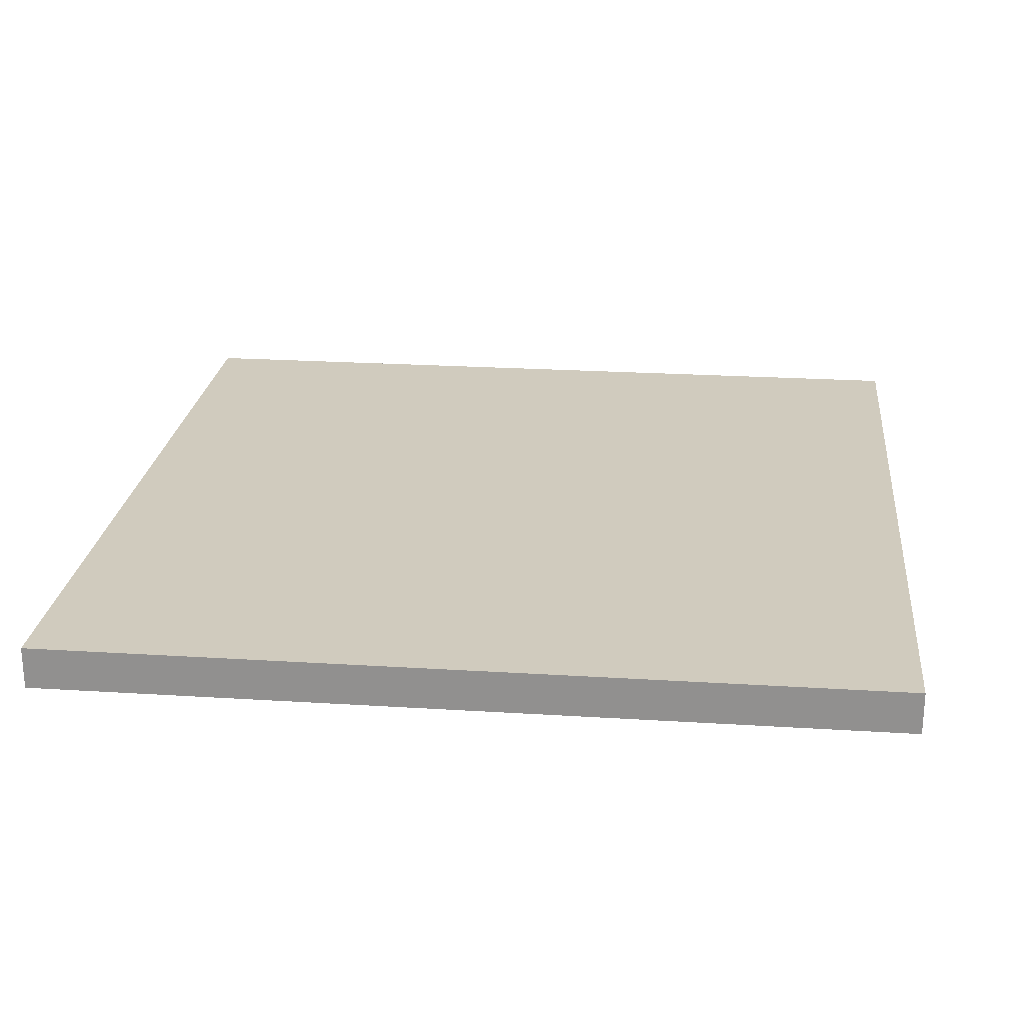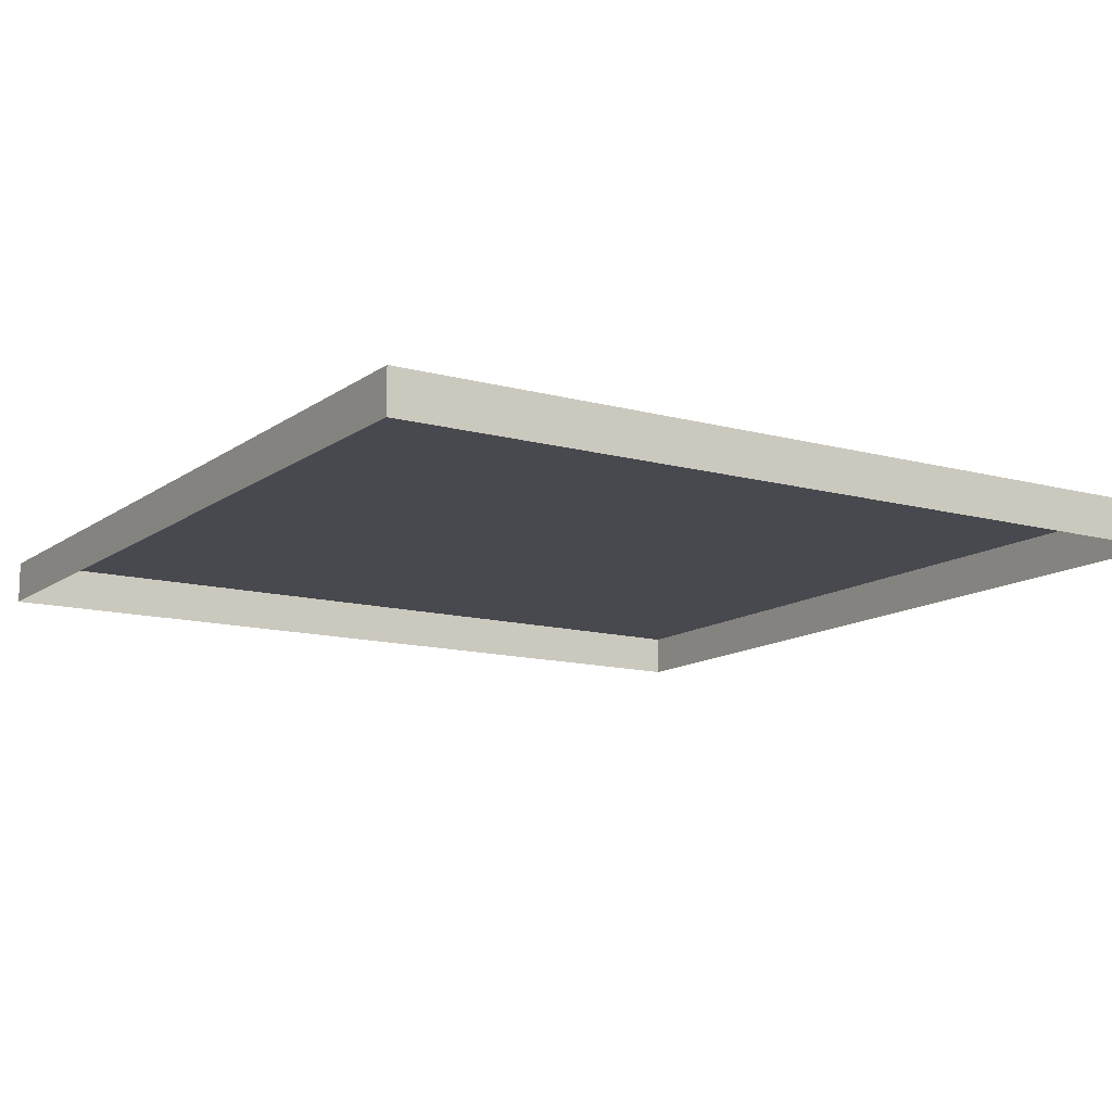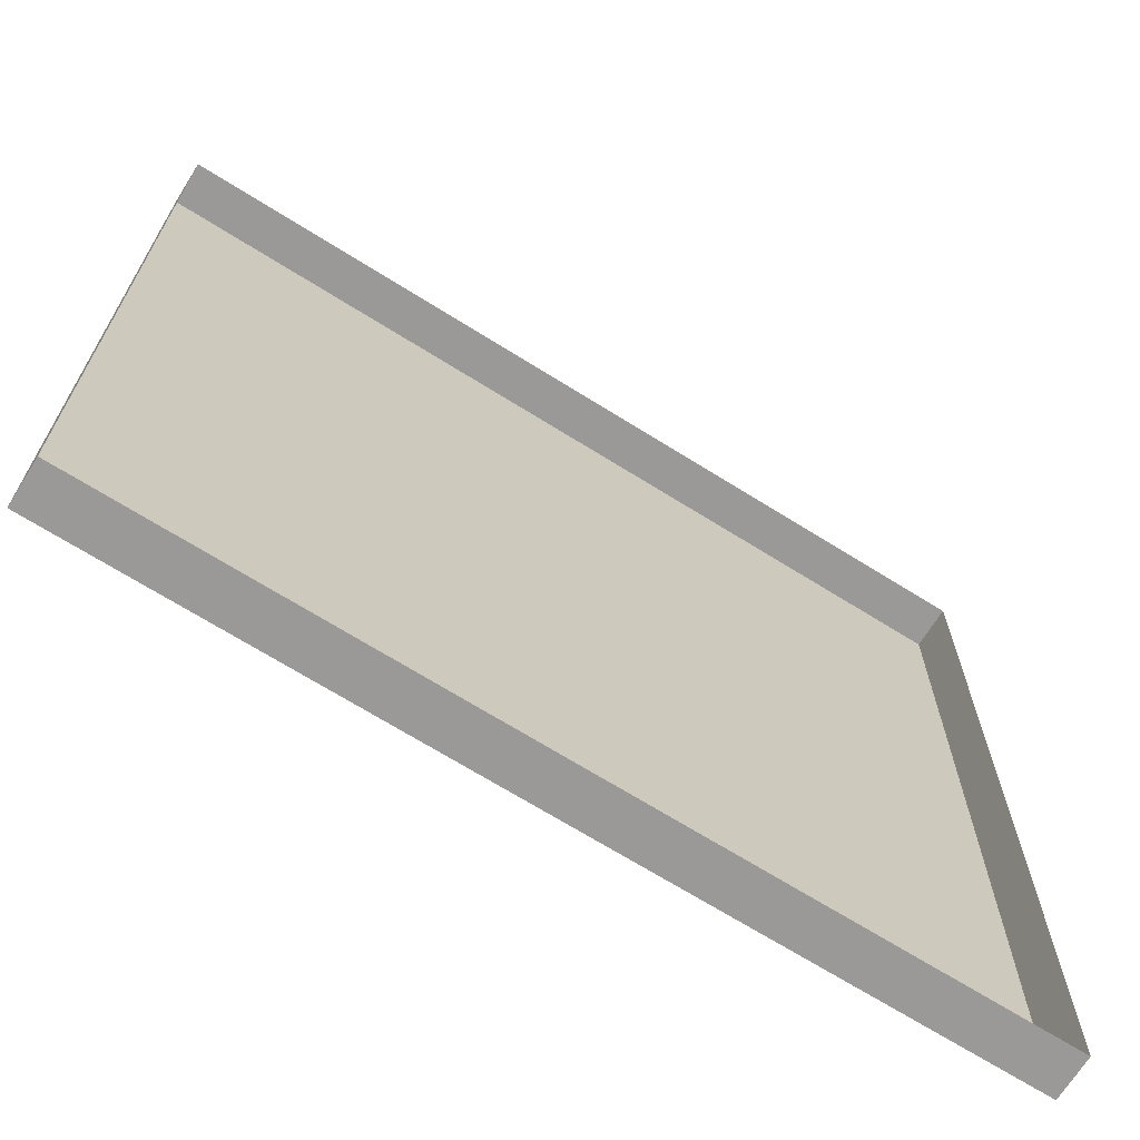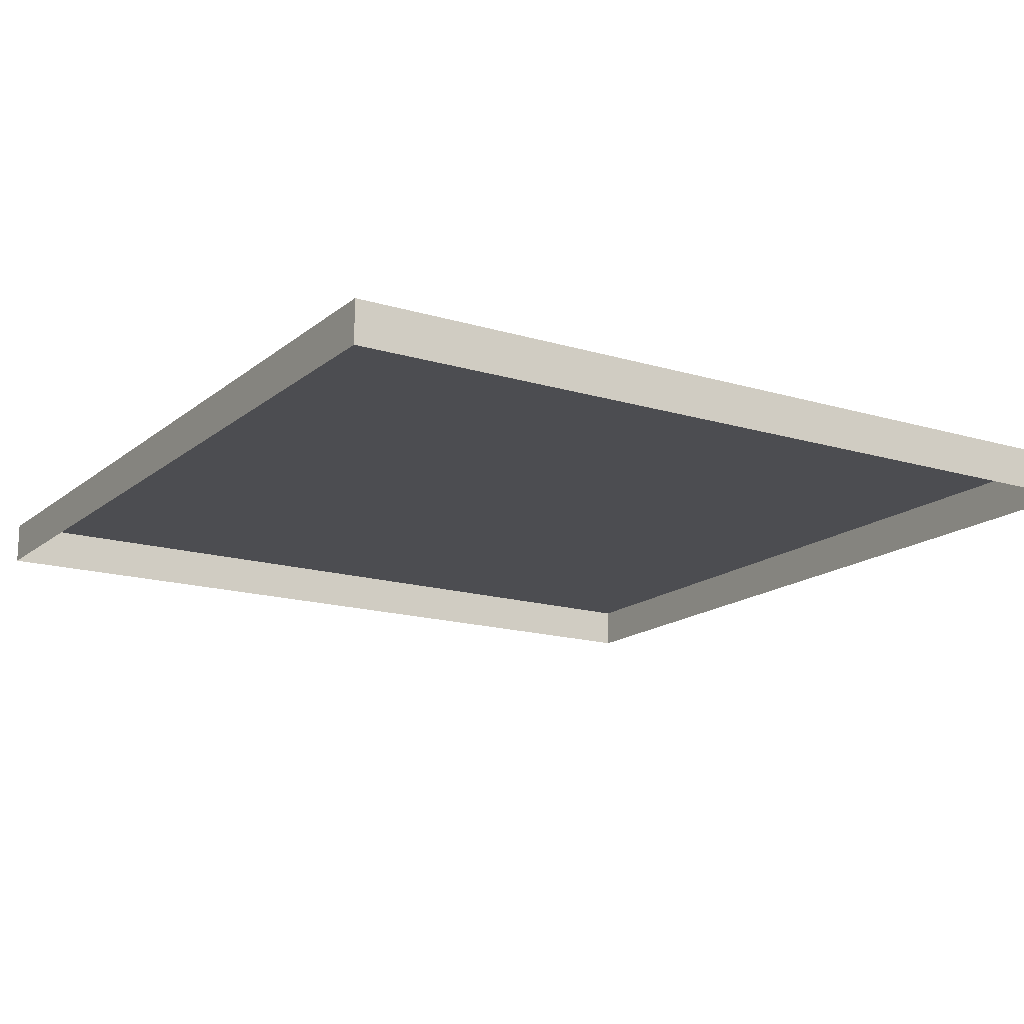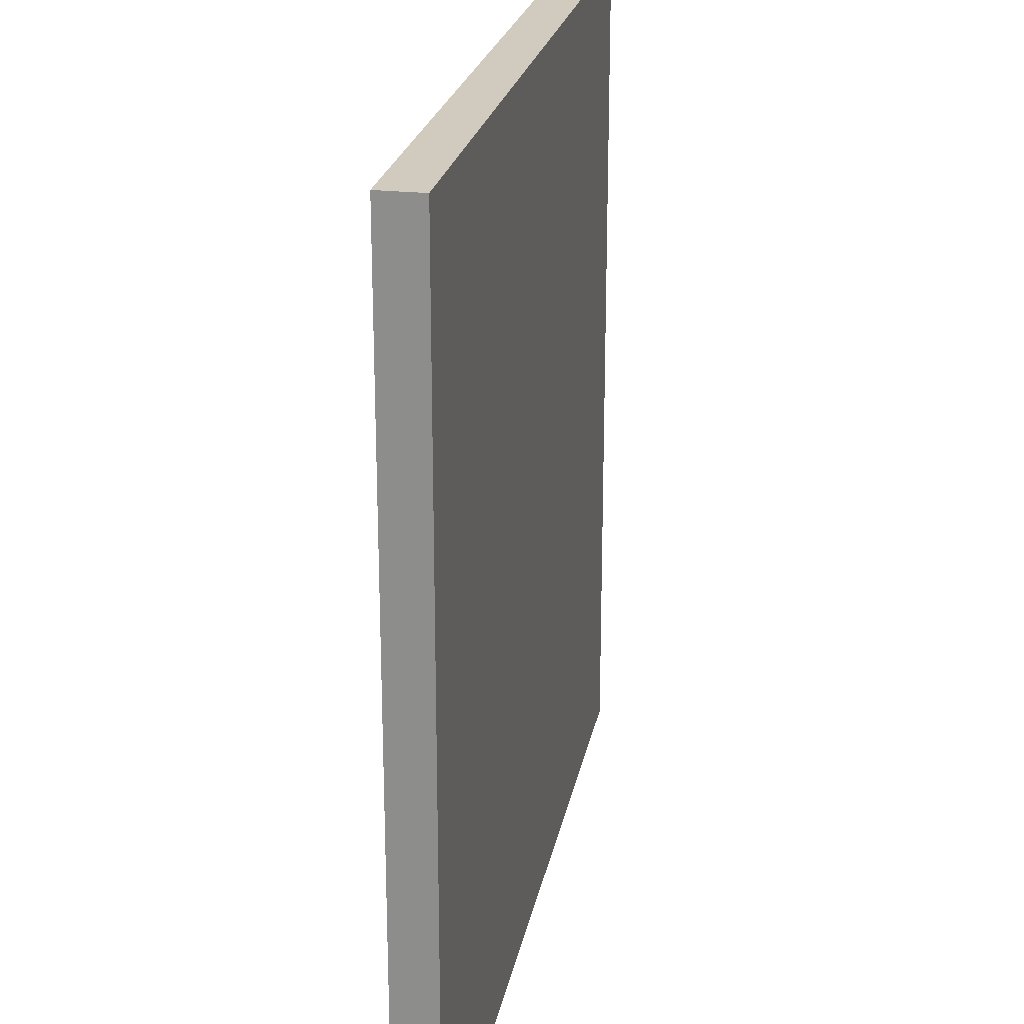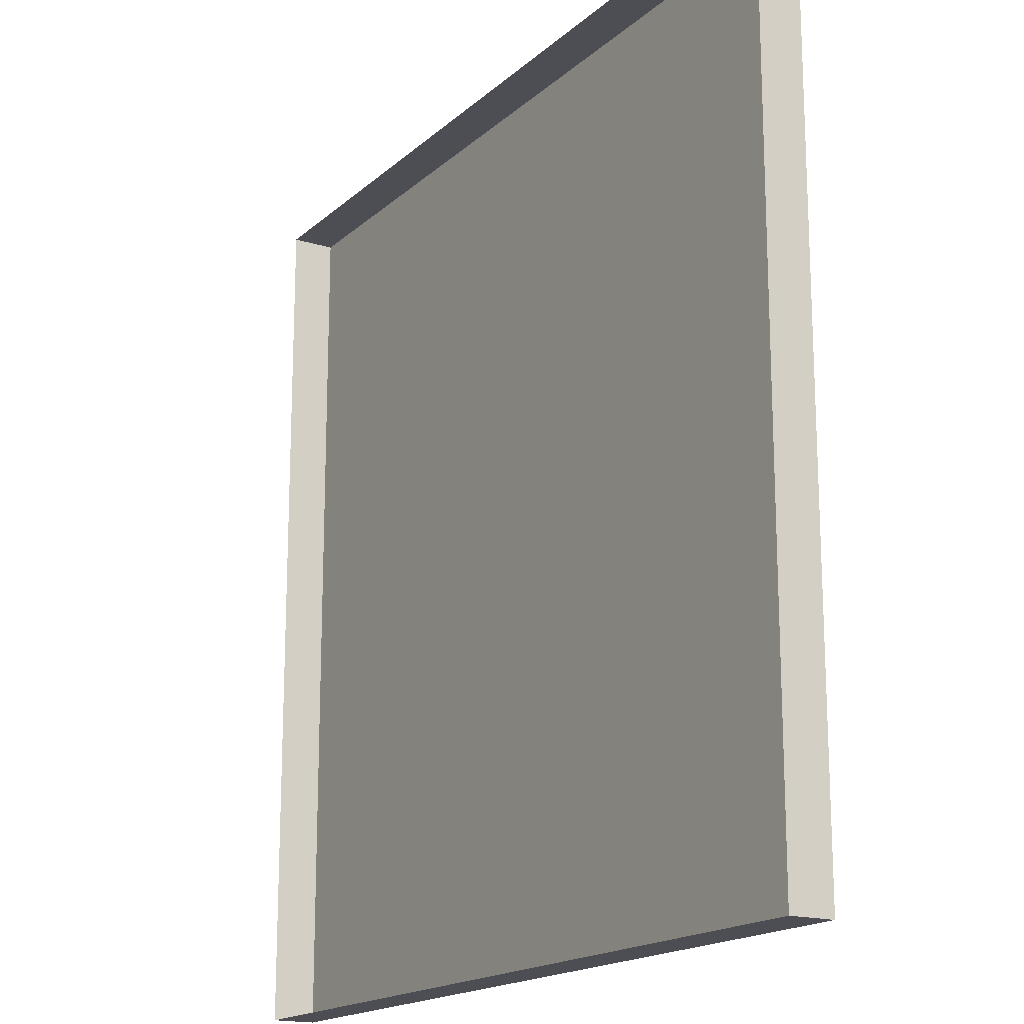
<metadata>
{"format":"obj","ext":"obj","renderer":"f3d","projection":"perspective","resolution":1024,"background":"white","views":[{"elev":23.3,"azim":-173.9,"up":"+Y"},{"elev":-12.7,"azim":-122.3,"up":"+Y"},{"elev":-68.9,"azim":-32.1,"up":"+Z"},{"elev":-16.1,"azim":147.9,"up":"+Y"},{"elev":23.3,"azim":100.7,"up":"+Z"},{"elev":-17.3,"azim":58.8,"up":"+Z"}]}
</metadata>
<code>
g Ground_Box
v 0 0 -2
v 0 0 0
v -2 0 0
v -2 0 -2
v 0 -0.1 0
v -2 -0.1 0
v -2 0 0
v 0 0 0
v -2 -0.1 0
v -2 -0.1 -2
v -2 0 -2
v -2 0 0
v 0 -0.1 -2
v 0 -0.1 0
v 0 0 0
v 0 0 -2
v -2 -0.1 -2
v 0 -0.1 -2
v 0 0 -2
v -2 0 -2
g Ground_Box_0
f 3 2 1
f 4 3 1
f 7 6 5
f 8 7 5
f 11 10 9
f 12 11 9
f 15 14 13
f 16 15 13
f 19 18 17
f 20 19 17

</code>
